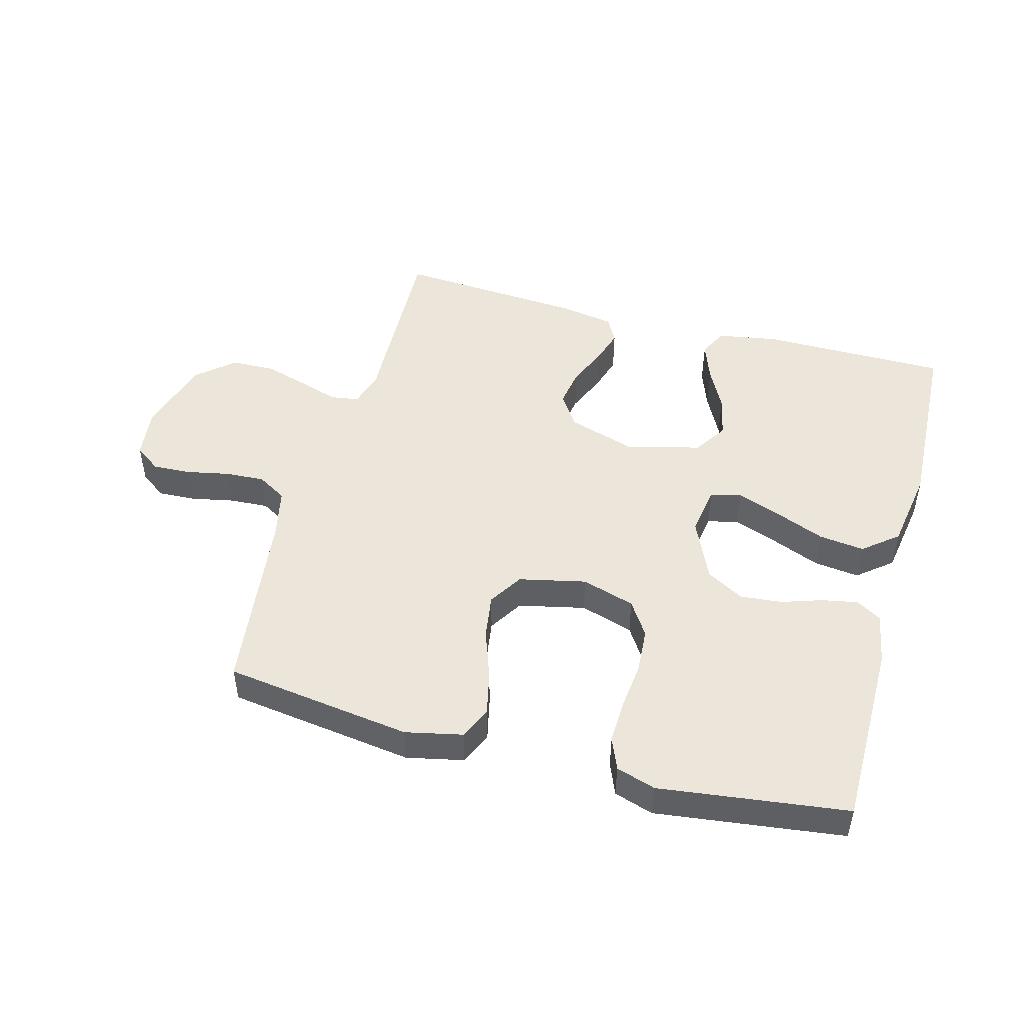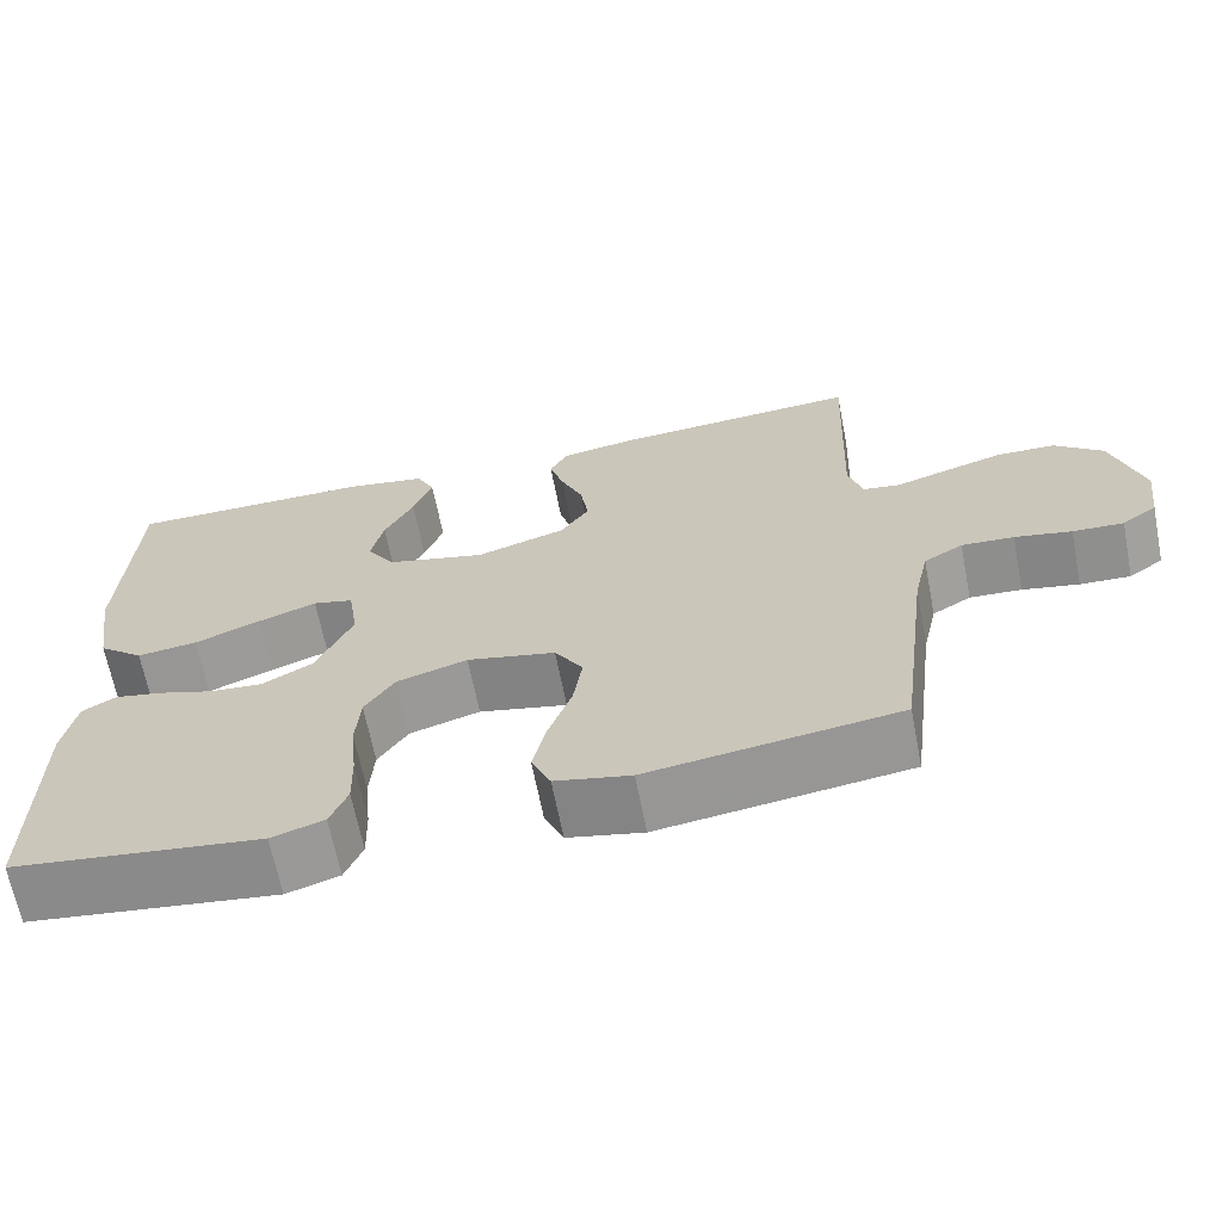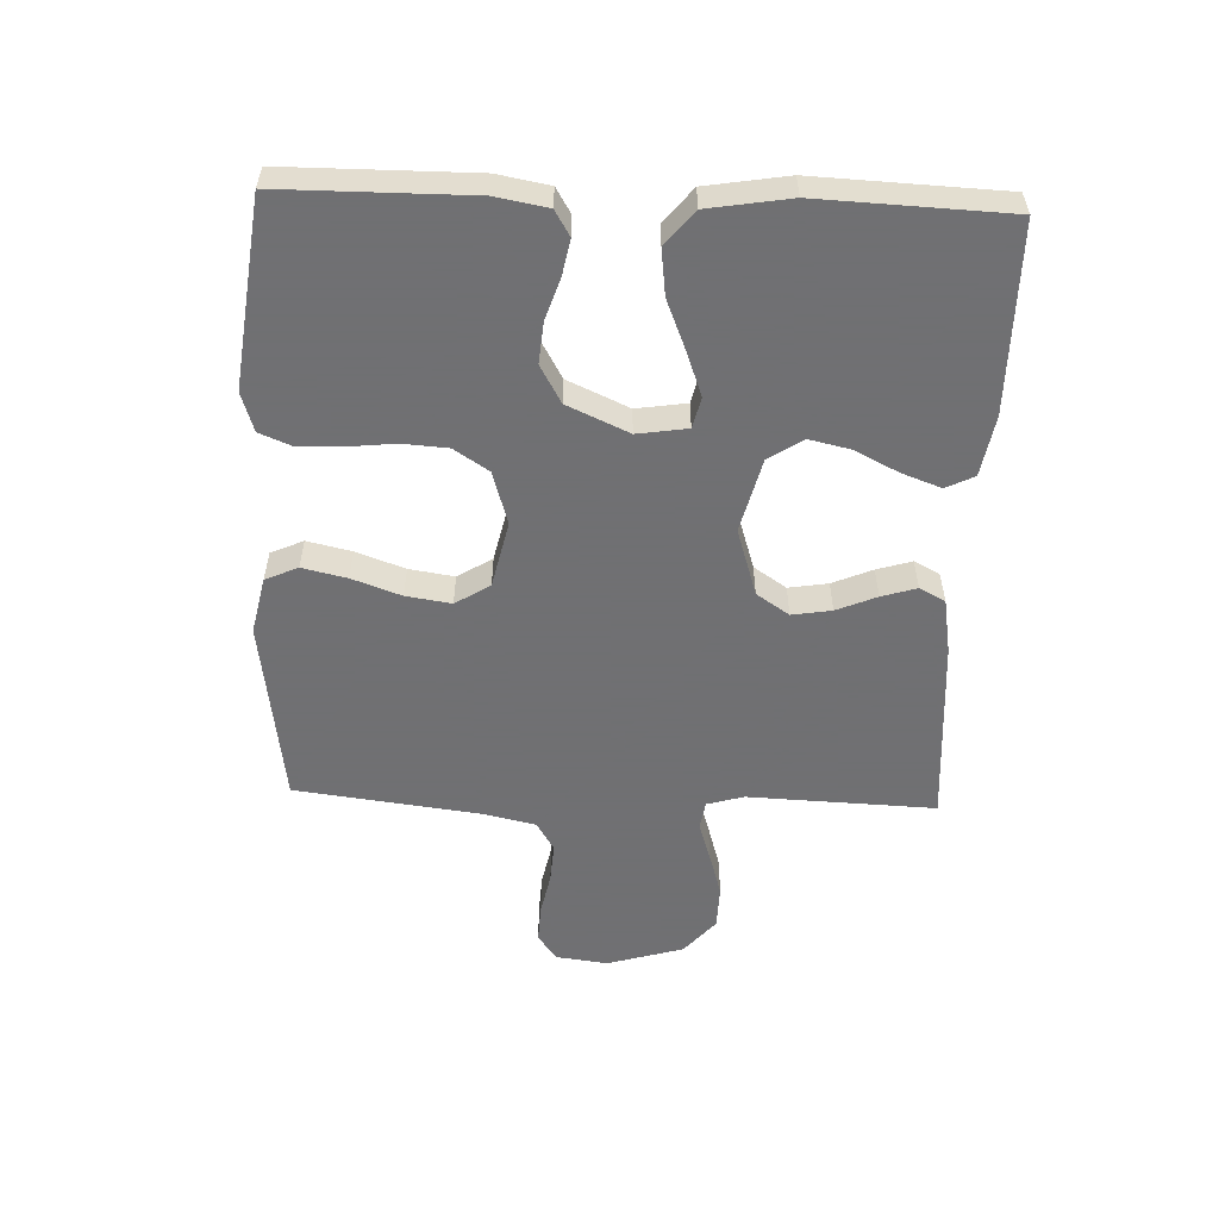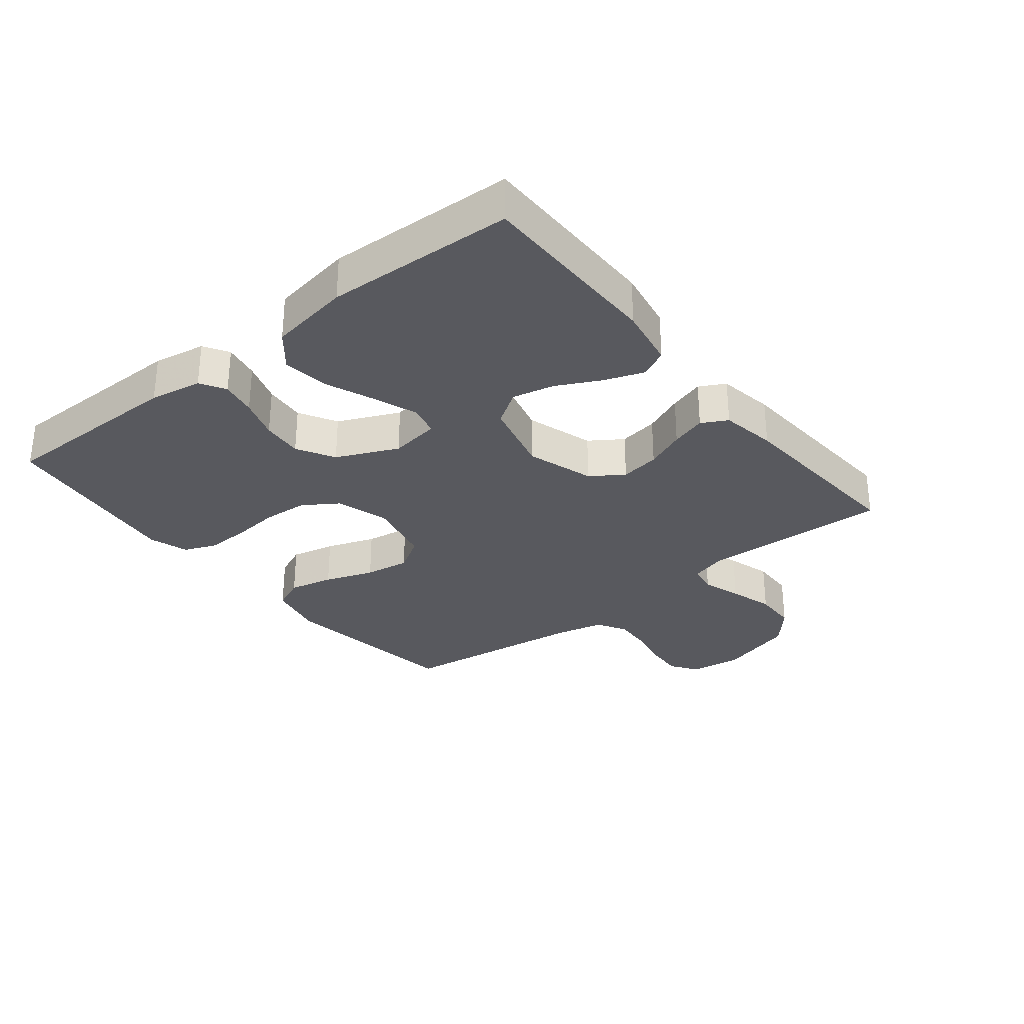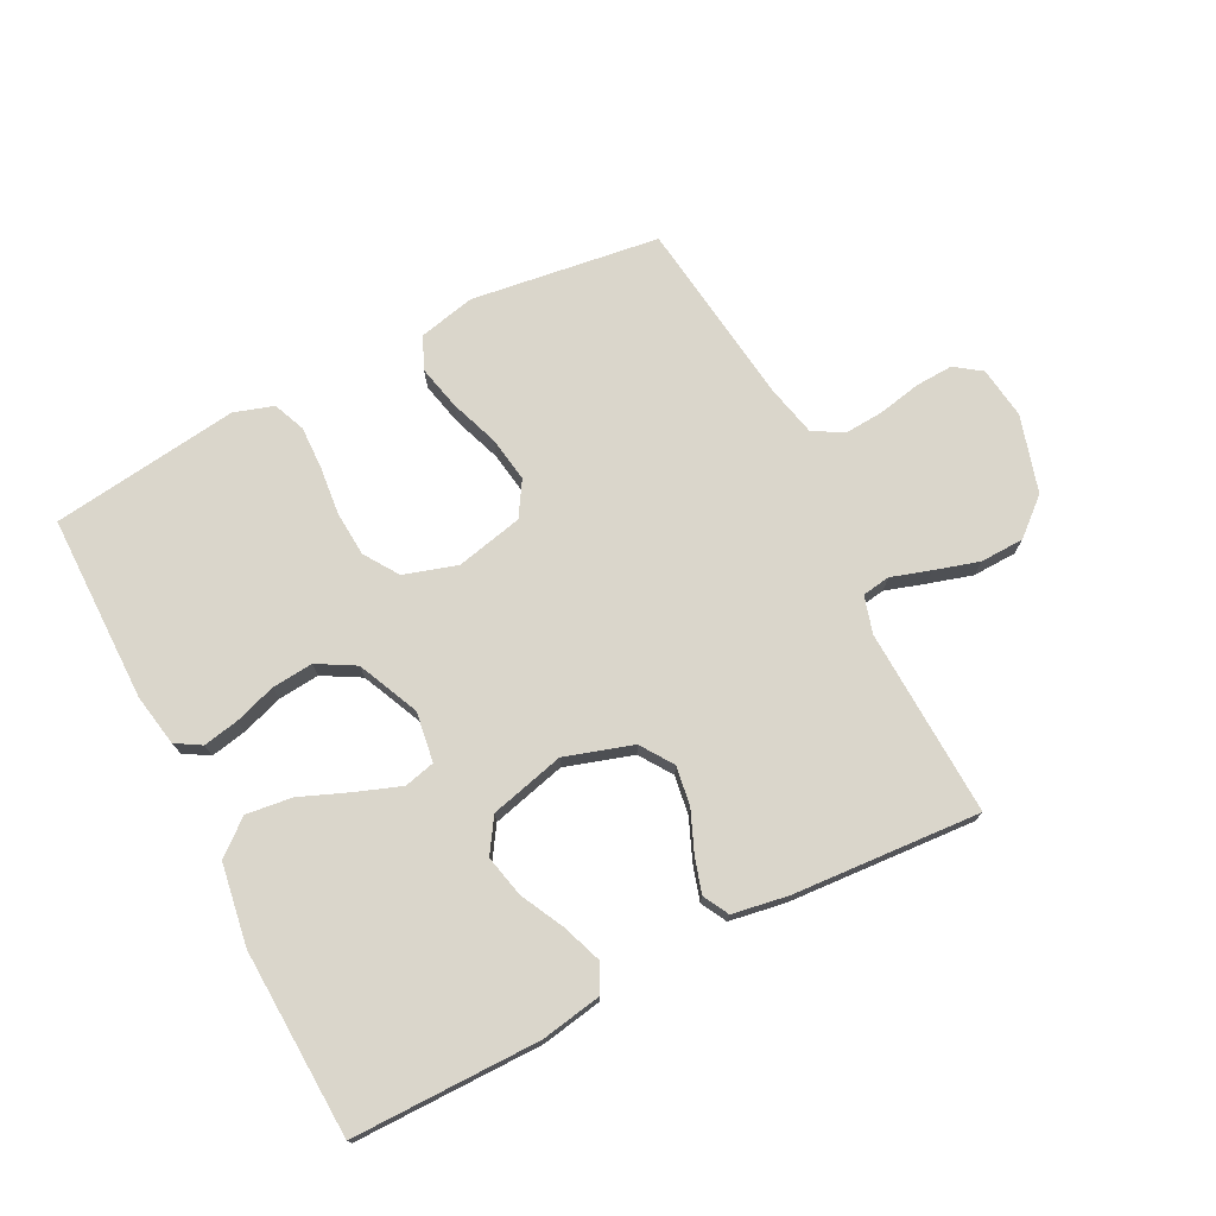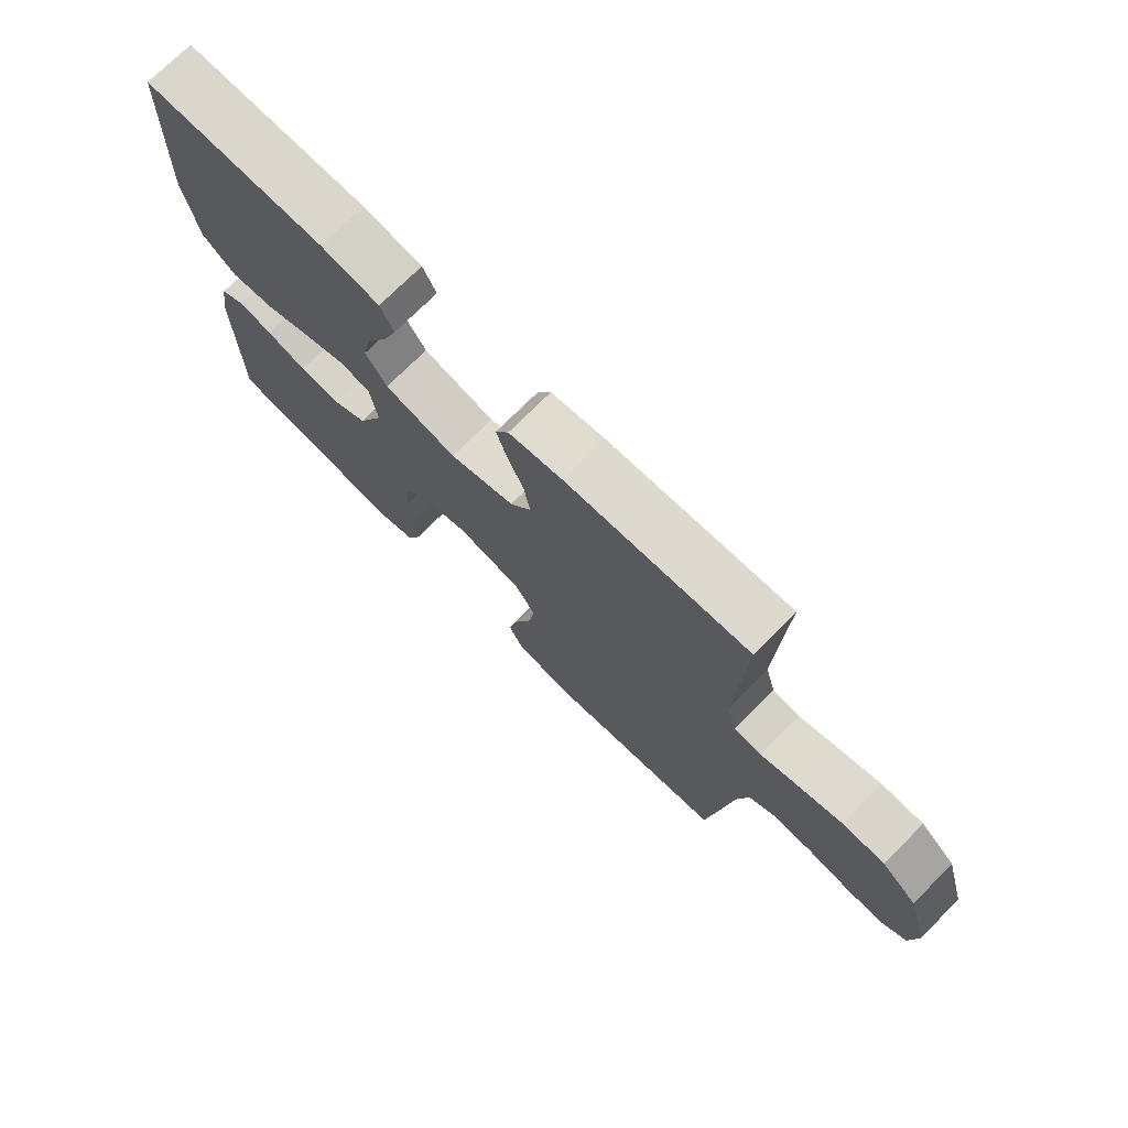
<metadata>
{"format":"obj","ext":"obj","renderer":"f3d","projection":"perspective","resolution":1024,"background":"white","views":[{"elev":48.2,"azim":-164.7,"up":"+Y"},{"elev":-66.1,"azim":11.1,"up":"+Z"},{"elev":-55.0,"azim":-92.1,"up":"+Y"},{"elev":-30.4,"azim":-51.4,"up":"+Y"},{"elev":74.0,"azim":-27.1,"up":"+Y"},{"elev":73.5,"azim":44.9,"up":"+Z"}]}
</metadata>
<code>
v 0.5 0.07 -0.5
v 0.2 0.07 -0.541
v 0.109 0.07 -0.521
v 0.086 0.07 -0.469
v 0.102 0.07 -0.398
v 0.13 0.07 -0.32
v 0.141 0.07 -0.248
v 0.107 0.07 -0.193
v 0 0.07 -0.169
v -0.085 0.07 -0.195
v -0.121 0.07 -0.25
v -0.126 0.07 -0.322
v -0.118 0.07 -0.399
v -0.116 0.07 -0.468
v -0.137 0.07 -0.519
v -0.2 0.07 -0.539
v -0.5 0.07 -0.5
v -0.501 0.07 -0.2
v -0.486 0.07 -0.117
v -0.446 0.07 -0.093
v -0.389 0.07 -0.104
v -0.323 0.07 -0.126
v -0.257 0.07 -0.132
v -0.197 0.07 -0.098
v -0.153 0.07 0
v -0.165 0.07 0.08
v -0.214 0.07 0.092
v -0.285 0.07 0.066
v -0.364 0.07 0.034
v -0.437 0.07 0.025
v -0.492 0.07 0.07
v -0.513 0.07 0.2
v -0.5 0.07 0.5
v -0.2 0.07 0.5
v -0.103 0.07 0.483
v -0.081 0.07 0.438
v -0.104 0.07 0.375
v -0.139 0.07 0.306
v -0.154 0.07 0.239
v -0.119 0.07 0.185
v 0 0.07 0.155
v 0.108 0.07 0.189
v 0.143 0.07 0.241
v 0.133 0.07 0.304
v 0.106 0.07 0.368
v 0.089 0.07 0.424
v 0.111 0.07 0.465
v 0.2 0.07 0.48
v 0.5 0.07 0.5
v 0.488 0.07 0.2
v 0.505 0.07 0.141
v 0.55 0.07 0.134
v 0.613 0.07 0.154
v 0.684 0.07 0.175
v 0.754 0.07 0.173
v 0.812 0.07 0.123
v 0.848 0.07 0
v 0.837 0.07 -0.083
v 0.795 0.07 -0.113
v 0.734 0.07 -0.11
v 0.666 0.07 -0.096
v 0.603 0.07 -0.092
v 0.556 0.07 -0.12
v 0.538 0.07 -0.2
v 0.5 0 -0.5
v 0.2 0 -0.541
v 0.109 0 -0.521
v 0.086 0 -0.469
v 0.102 0 -0.398
v 0.13 0 -0.32
v 0.141 0 -0.248
v 0.107 0 -0.193
v 0 0 -0.169
v -0.085 0 -0.195
v -0.121 0 -0.25
v -0.126 0 -0.322
v -0.118 0 -0.399
v -0.116 0 -0.468
v -0.137 0 -0.519
v -0.2 0 -0.539
v -0.5 0 -0.5
v -0.501 0 -0.2
v -0.486 0 -0.117
v -0.446 0 -0.093
v -0.389 0 -0.104
v -0.323 0 -0.126
v -0.257 0 -0.132
v -0.197 0 -0.098
v -0.153 0 0
v -0.165 0 0.08
v -0.214 0 0.092
v -0.285 0 0.066
v -0.364 0 0.034
v -0.437 0 0.025
v -0.492 0 0.07
v -0.513 0 0.2
v -0.5 0 0.5
v -0.2 0 0.5
v -0.103 0 0.483
v -0.081 0 0.438
v -0.104 0 0.375
v -0.139 0 0.306
v -0.154 0 0.239
v -0.119 0 0.185
v 0 0 0.155
v 0.108 0 0.189
v 0.143 0 0.241
v 0.133 0 0.304
v 0.106 0 0.368
v 0.089 0 0.424
v 0.111 0 0.465
v 0.2 0 0.48
v 0.5 0 0.5
v 0.488 0 0.2
v 0.505 0 0.141
v 0.55 0 0.134
v 0.613 0 0.154
v 0.684 0 0.175
v 0.754 0 0.173
v 0.812 0 0.123
v 0.848 0 0
v 0.837 0 -0.083
v 0.795 0 -0.113
v 0.734 0 -0.11
v 0.666 0 -0.096
v 0.603 0 -0.092
v 0.556 0 -0.12
v 0.538 0 -0.2
f 59 60 61
f 58 59 61
f 57 58 61
f 56 57 61
f 55 56 61
f 54 55 61
f 53 54 61
f 52 53 61
f 51 52 61 62
f 48 49 50
f 47 48 50
f 46 47 50
f 45 46 50
f 44 45 50
f 43 44 50 51
f 51 62 63
f 43 51 63
f 42 43 63
f 36 37 38
f 35 36 38
f 34 35 38
f 33 34 38
f 32 33 38
f 31 32 38
f 30 31 38
f 29 30 38
f 28 29 38
f 27 28 38 39
f 26 27 39 40
f 20 21 22
f 19 20 22
f 18 19 22
f 17 18 22
f 16 17 22
f 15 16 22
f 14 15 22
f 13 14 22
f 12 13 22
f 11 12 22 23
f 10 11 23 24
f 4 5 6
f 3 4 6
f 2 3 6
f 1 2 6
f 64 1 6
f 64 6 7
f 64 7 8
f 63 64 8
f 42 63 8
f 41 42 8
f 41 8 9
f 40 41 9
f 26 40 9
f 25 26 9
f 9 10 24 25
f 125 124 123
f 125 123 122
f 125 122 121
f 125 121 120
f 125 120 119
f 125 119 118
f 125 118 117
f 125 117 116
f 126 125 116 115
f 114 113 112
f 114 112 111
f 114 111 110
f 114 110 109
f 114 109 108
f 115 114 108 107
f 127 126 115
f 127 115 107
f 127 107 106
f 102 101 100
f 102 100 99
f 102 99 98
f 102 98 97
f 102 97 96
f 102 96 95
f 102 95 94
f 102 94 93
f 102 93 92
f 103 102 92 91
f 104 103 91 90
f 86 85 84
f 86 84 83
f 86 83 82
f 86 82 81
f 86 81 80
f 86 80 79
f 86 79 78
f 86 78 77
f 86 77 76
f 87 86 76 75
f 88 87 75 74
f 70 69 68
f 70 68 67
f 70 67 66
f 70 66 65
f 70 65 128
f 71 70 128
f 72 71 128
f 72 128 127
f 72 127 106
f 72 106 105
f 73 72 105
f 73 105 104
f 73 104 90
f 73 90 89
f 89 88 74 73
f 1 65 66 2
f 2 66 67 3
f 3 67 68 4
f 4 68 69 5
f 5 69 70 6
f 6 70 71 7
f 7 71 72 8
f 8 72 73 9
f 9 73 74 10
f 10 74 75 11
f 11 75 76 12
f 12 76 77 13
f 13 77 78 14
f 14 78 79 15
f 15 79 80 16
f 16 80 81 17
f 17 81 82 18
f 18 82 83 19
f 19 83 84 20
f 20 84 85 21
f 21 85 86 22
f 22 86 87 23
f 23 87 88 24
f 24 88 89 25
f 25 89 90 26
f 26 90 91 27
f 27 91 92 28
f 28 92 93 29
f 29 93 94 30
f 30 94 95 31
f 31 95 96 32
f 32 96 97 33
f 33 97 98 34
f 34 98 99 35
f 35 99 100 36
f 36 100 101 37
f 37 101 102 38
f 38 102 103 39
f 39 103 104 40
f 40 104 105 41
f 41 105 106 42
f 42 106 107 43
f 43 107 108 44
f 44 108 109 45
f 45 109 110 46
f 46 110 111 47
f 47 111 112 48
f 48 112 113 49
f 49 113 114 50
f 50 114 115 51
f 51 115 116 52
f 52 116 117 53
f 53 117 118 54
f 54 118 119 55
f 55 119 120 56
f 56 120 121 57
f 57 121 122 58
f 58 122 123 59
f 59 123 124 60
f 60 124 125 61
f 61 125 126 62
f 62 126 127 63
f 63 127 128 64
f 64 128 65 1

</code>
